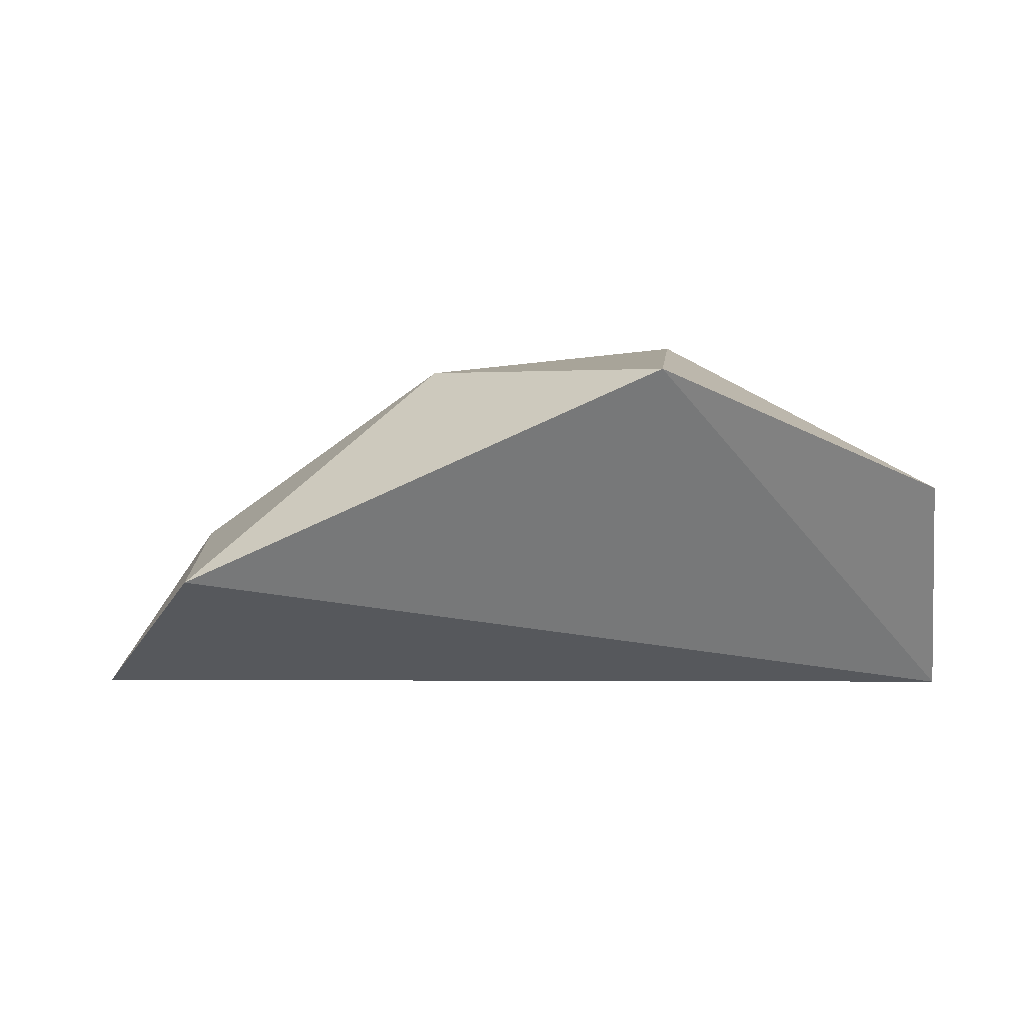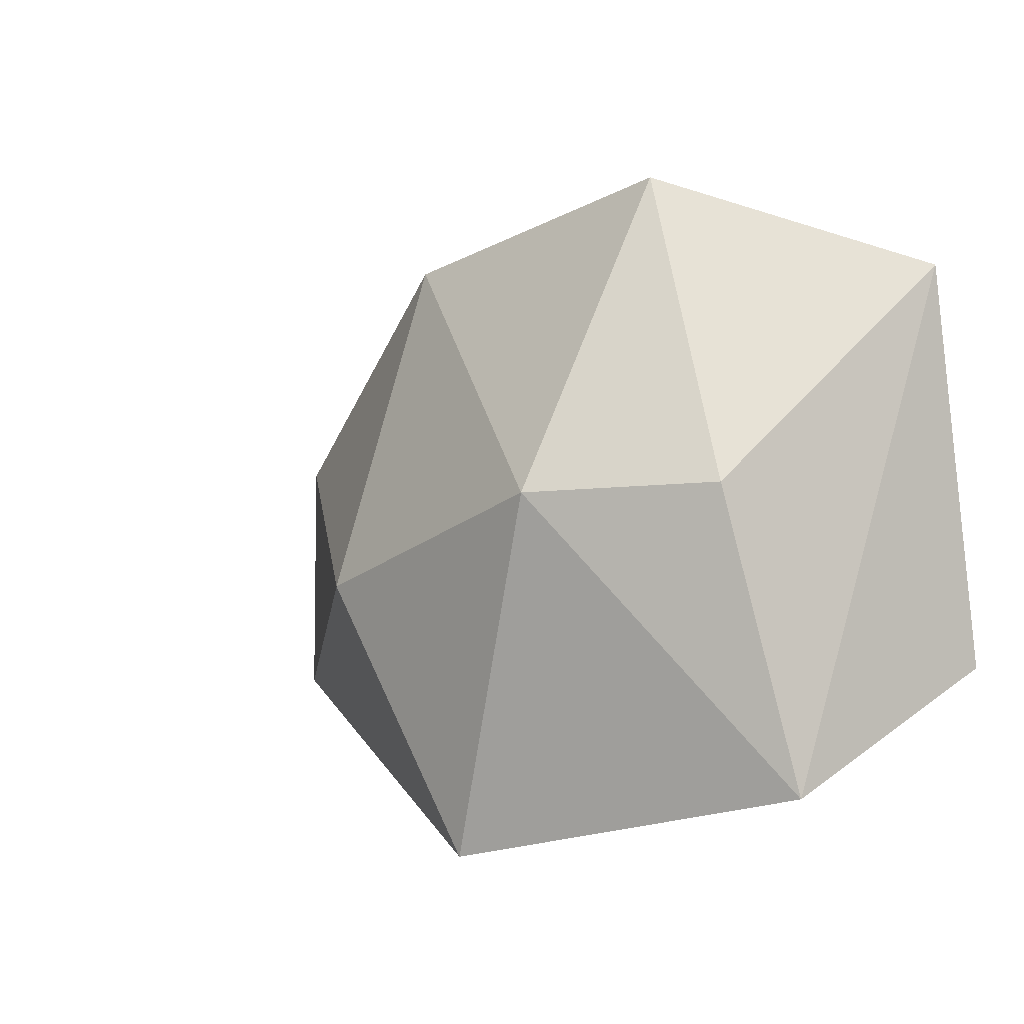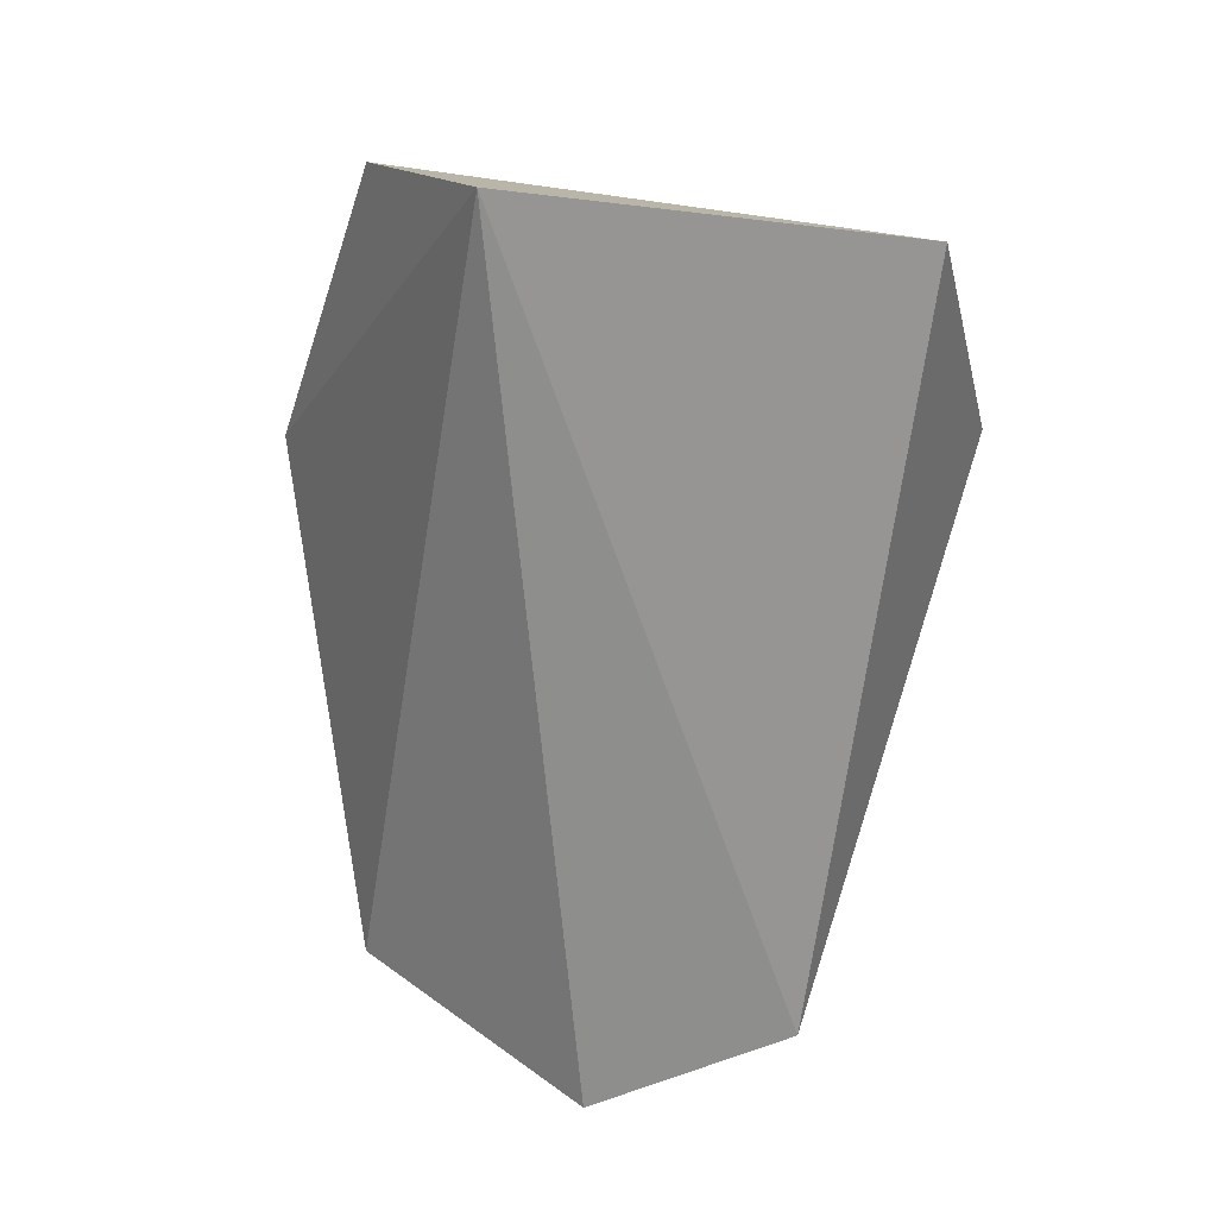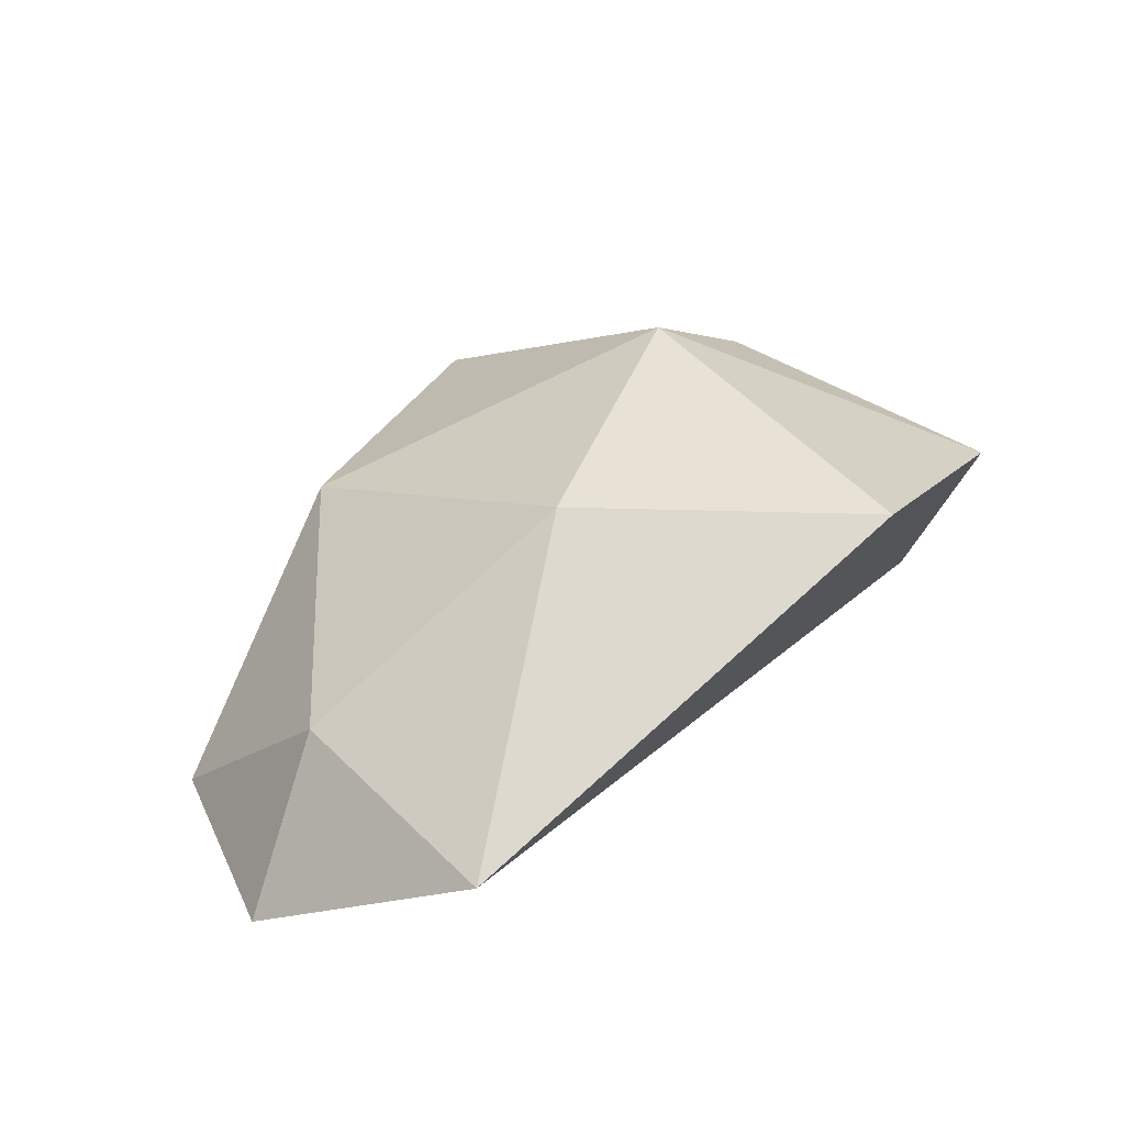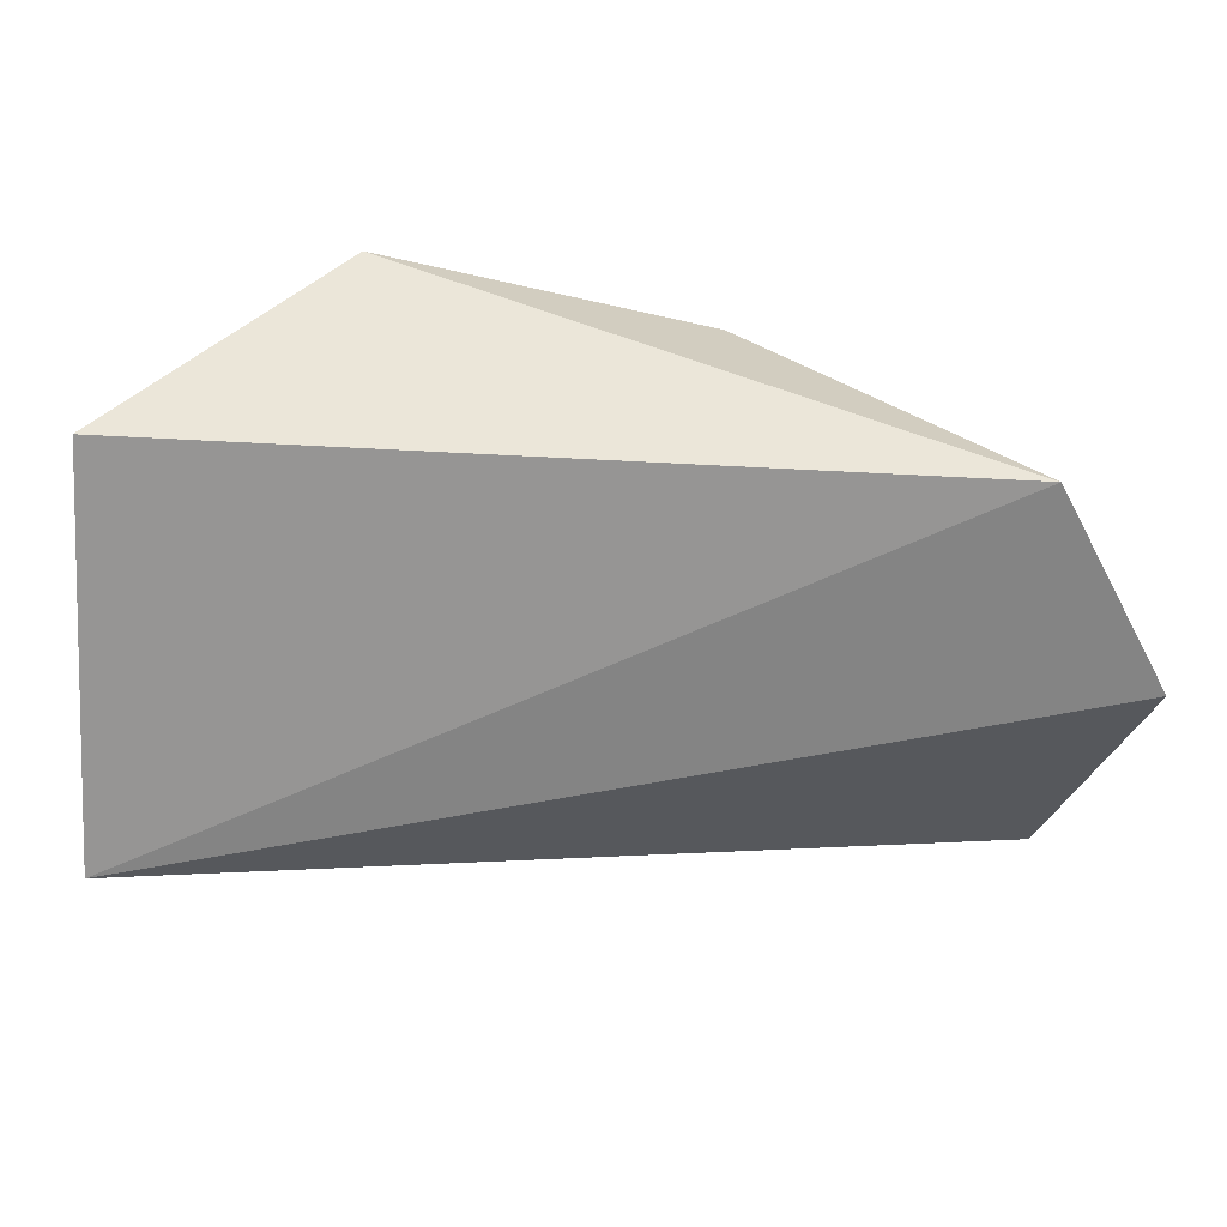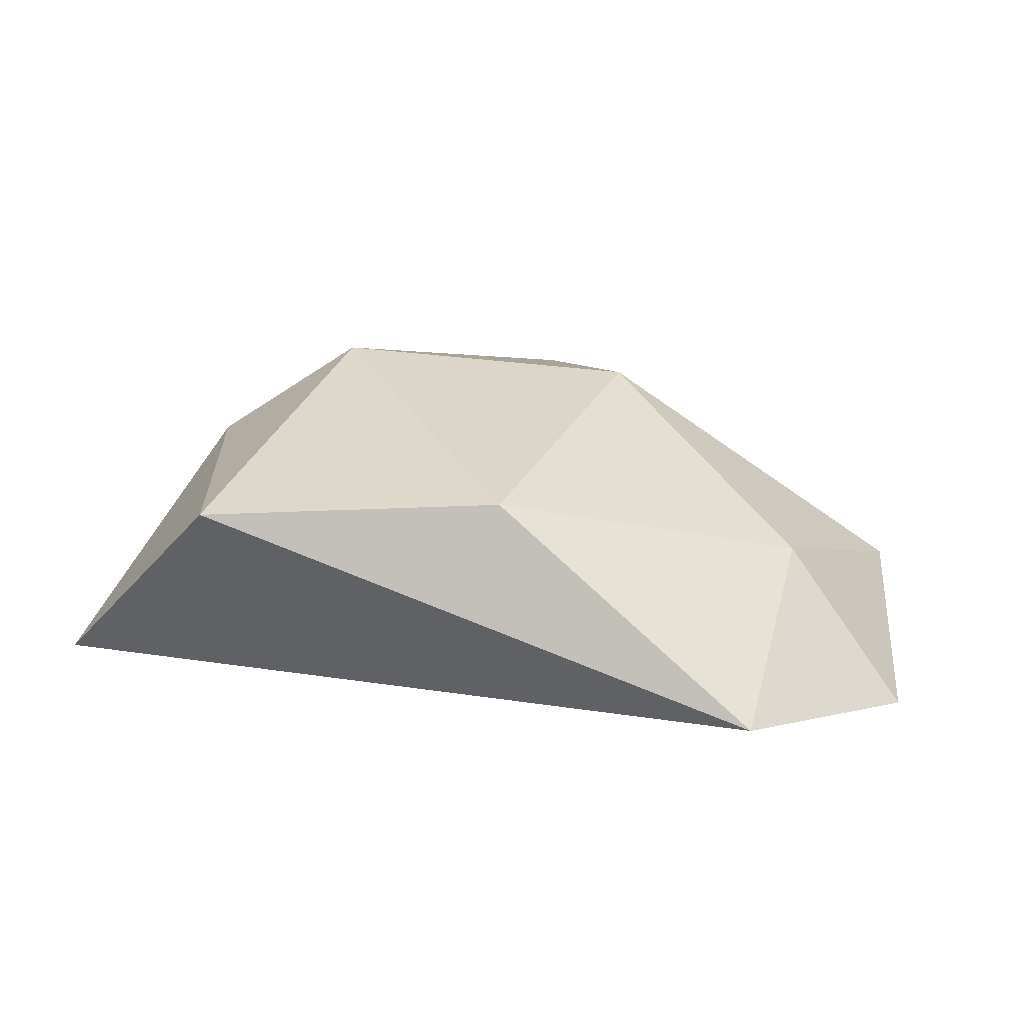
<metadata>
{"format":"obj","ext":"obj","renderer":"f3d","projection":"perspective","resolution":1024,"background":"white","views":[{"elev":4.2,"azim":-11.1,"up":"+Z"},{"elev":1.7,"azim":43.7,"up":"+Y"},{"elev":-65.0,"azim":84.8,"up":"+Z"},{"elev":36.4,"azim":-50.5,"up":"+Z"},{"elev":28.7,"azim":178.7,"up":"+Y"},{"elev":5.9,"azim":-156.8,"up":"+Z"}]}
</metadata>
<code>
o COM_constraints_in_HRleg_effector_frame_quasi_static_reduced_COM_constraints_in_HRleg_effector_frame_quasi_static
v -0.02893 0.1572 0.2027
v -0.04548 0.05021 0.1901
v 0.3157 0.07765 0.1309
v -0.0779 0.1494 0.1327
v 0.2092 0.2876 0.2211
v 0.2018 0.1535 0.2936
v 0.07744 0.253 0.2277
v 0.07492 0.1089 0.2815
v 0.1561 -0.003385 0.2838
v 0.306 0.249 0.1494
v 0.2723 0.1583 0.252
v -0.0328 0.2352 0.1325
v 0.2954 0.03058 0.2288
f 12 10 3
f 3 13 9
f 1 12 4
f 2 8 1
f 11 6 13
f 2 9 8
f 12 3 4
f 7 8 6
f 1 4 2
f 10 12 5
f 1 7 12
f 6 5 7
f 11 5 6
f 1 8 7
f 8 9 6
f 7 5 12
f 2 4 3
f 10 5 11
f 13 3 10
f 11 13 10
f 2 3 9
f 13 6 9

</code>
